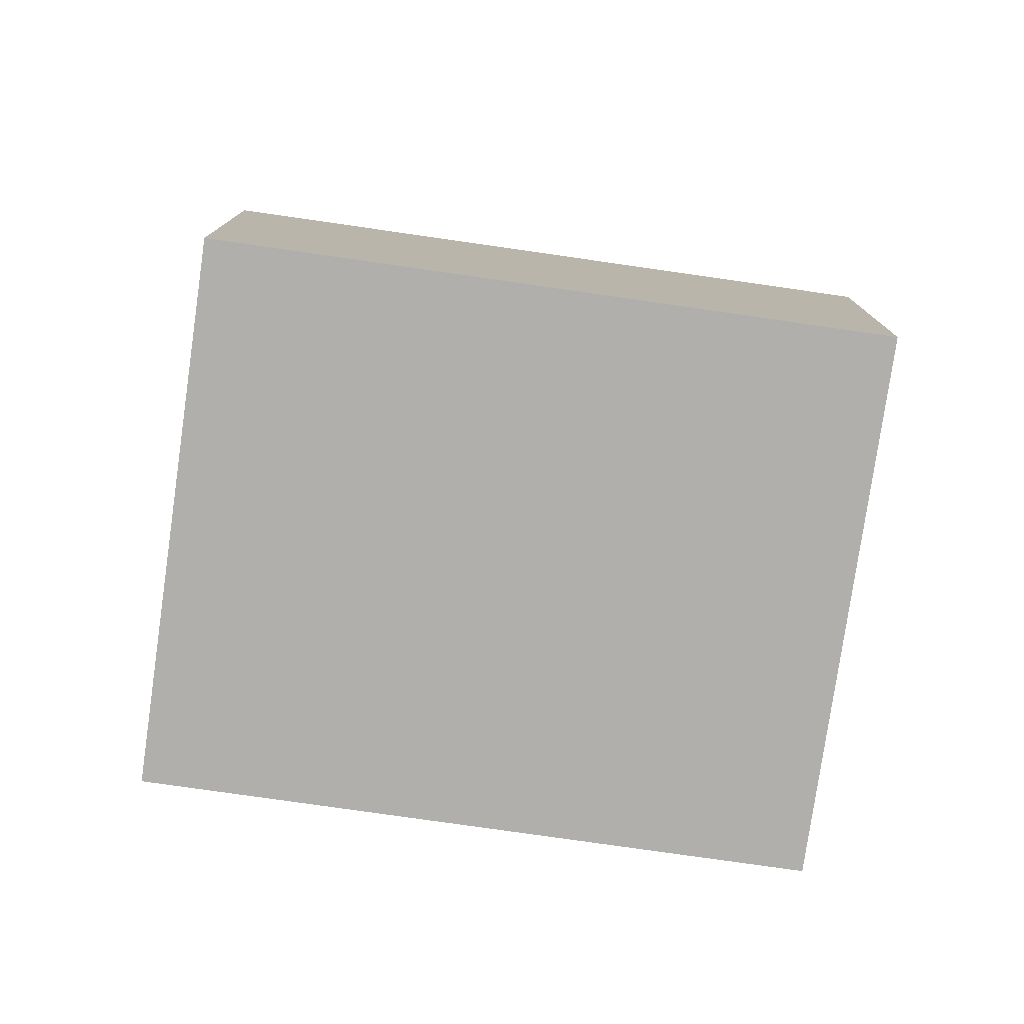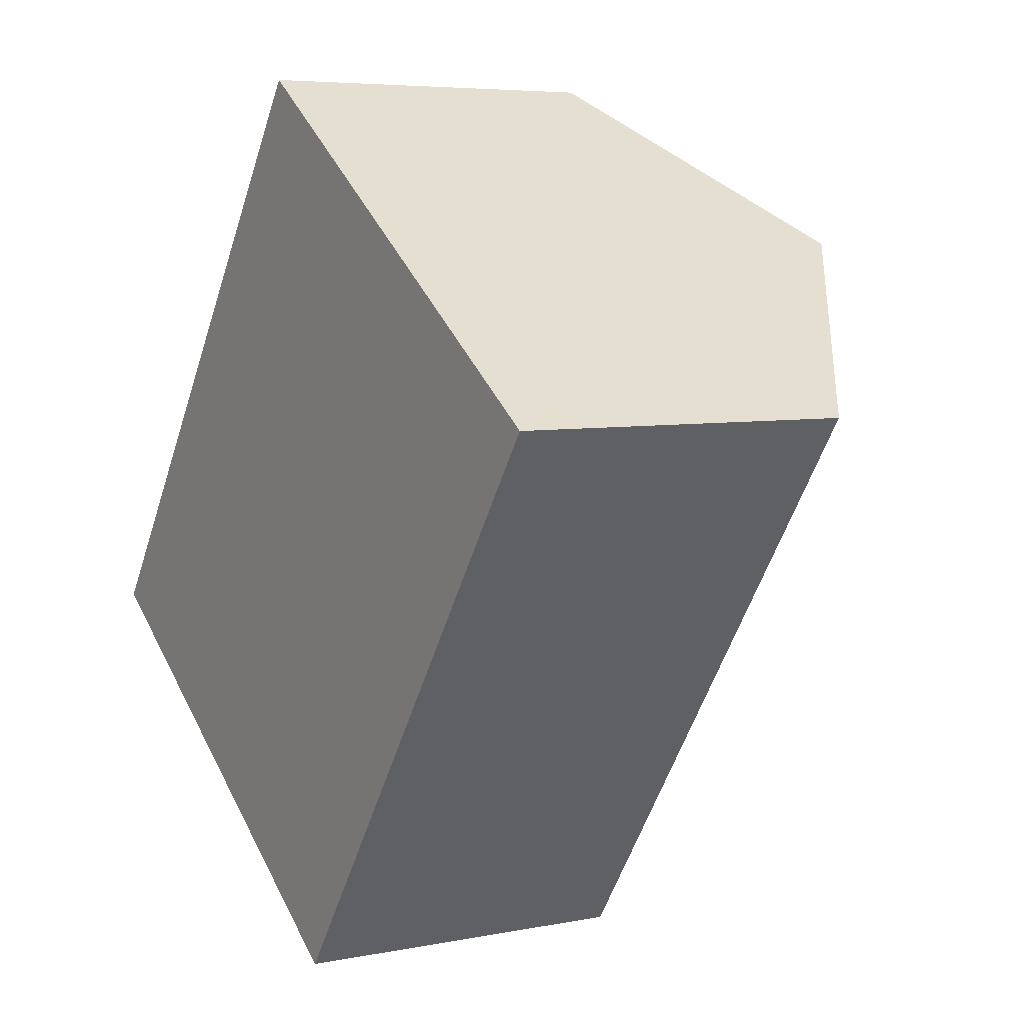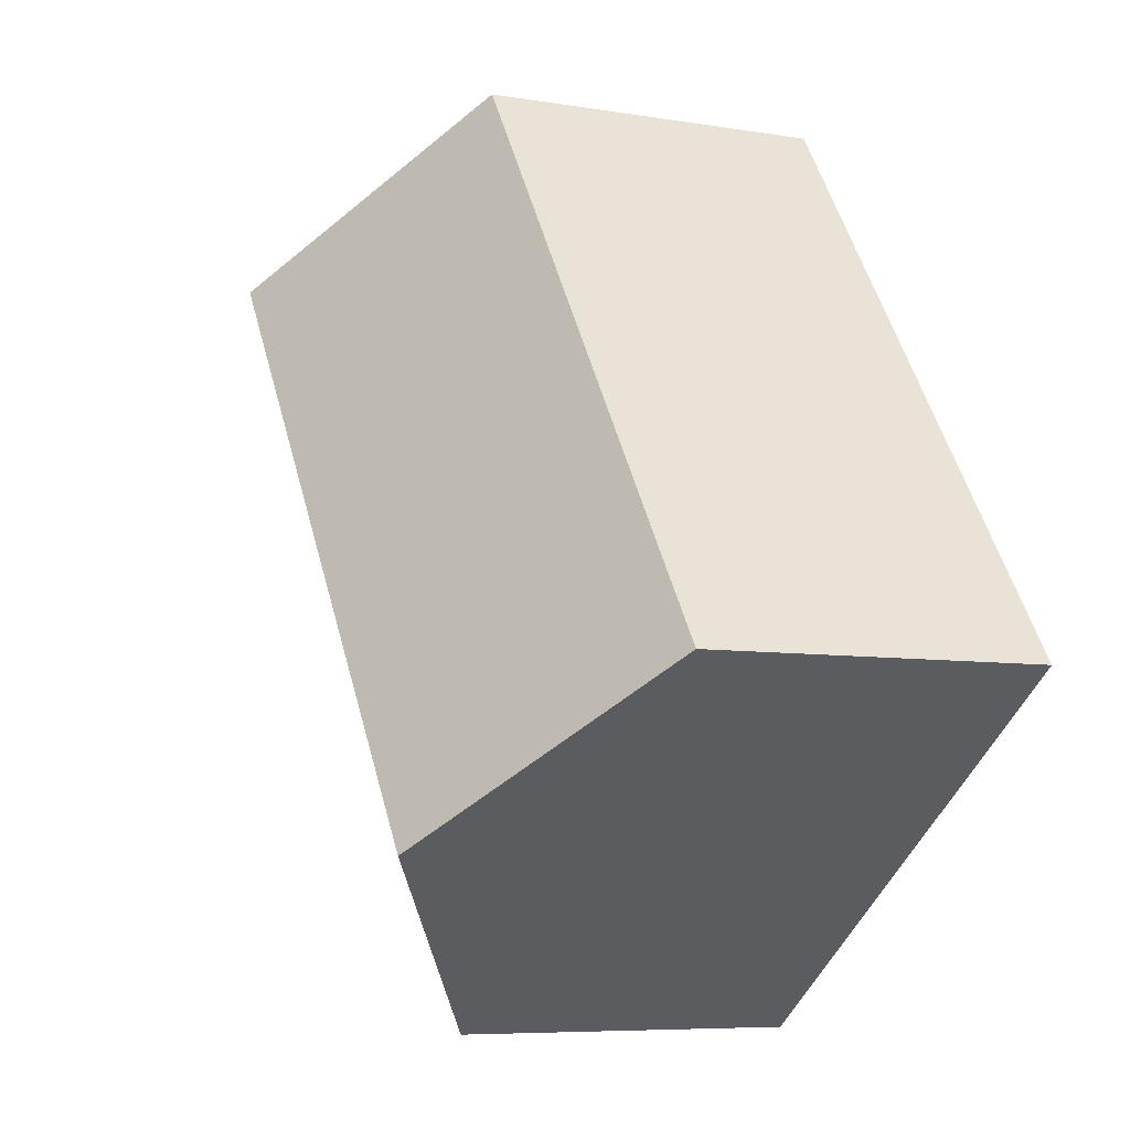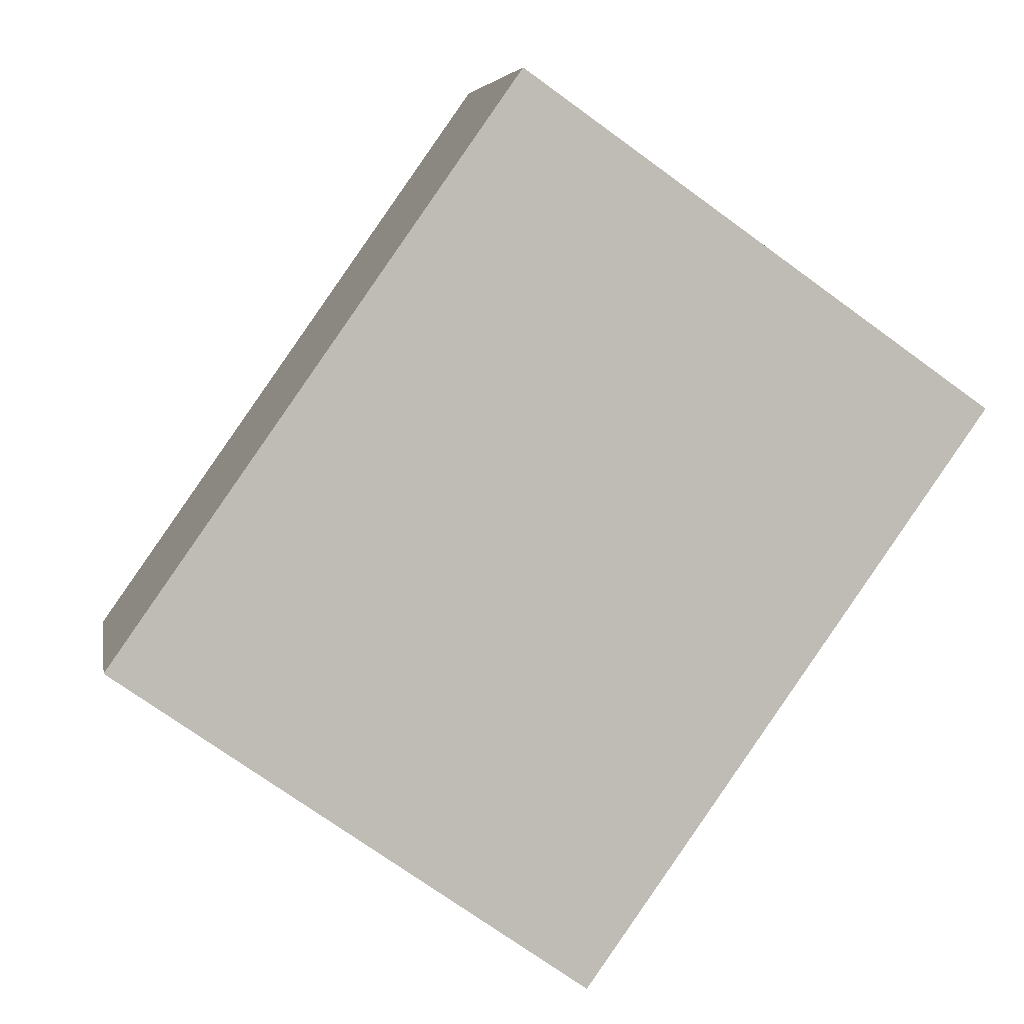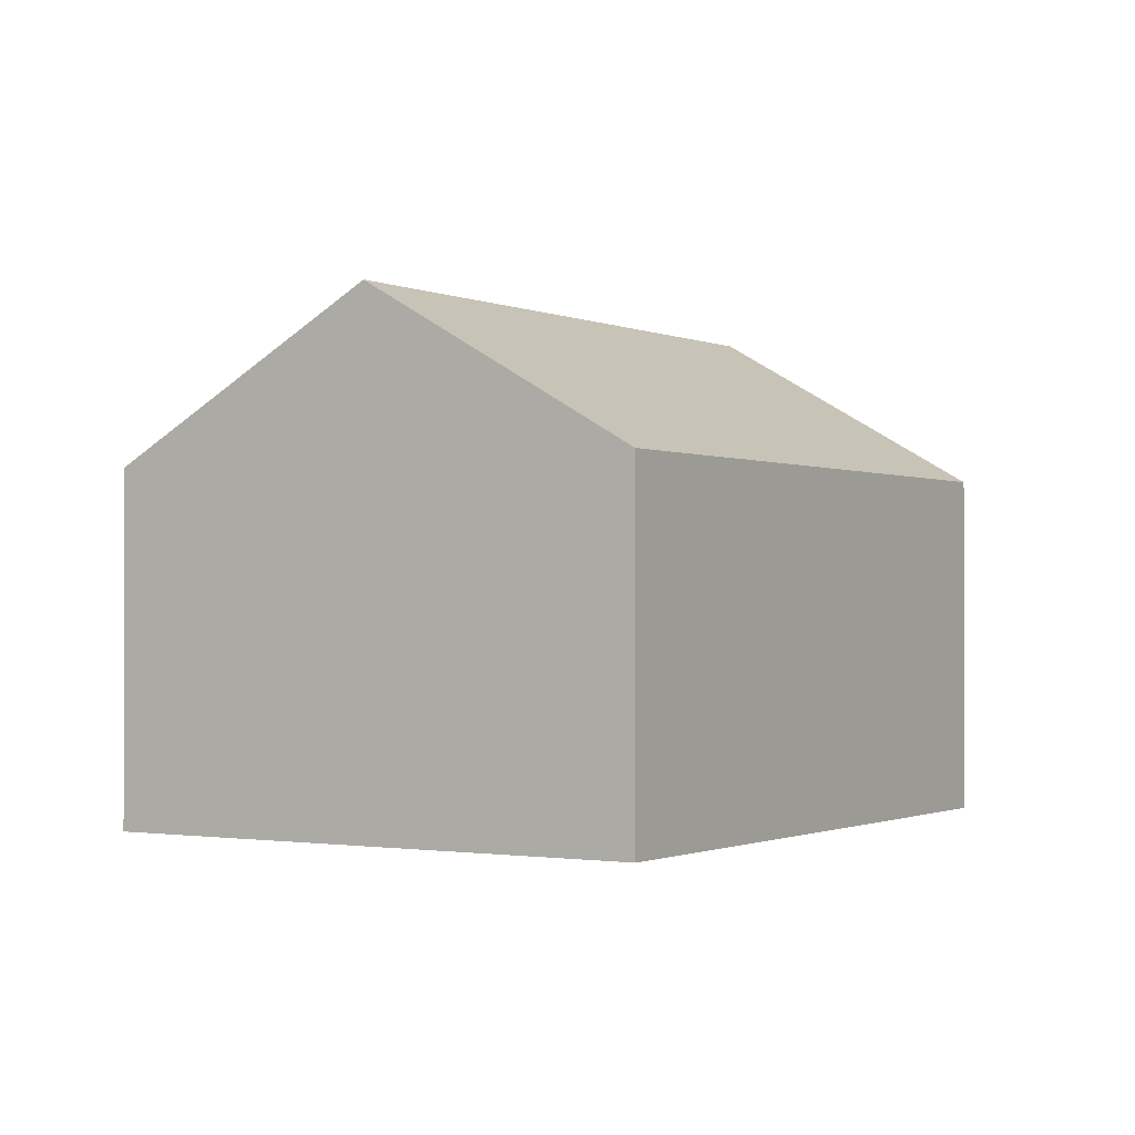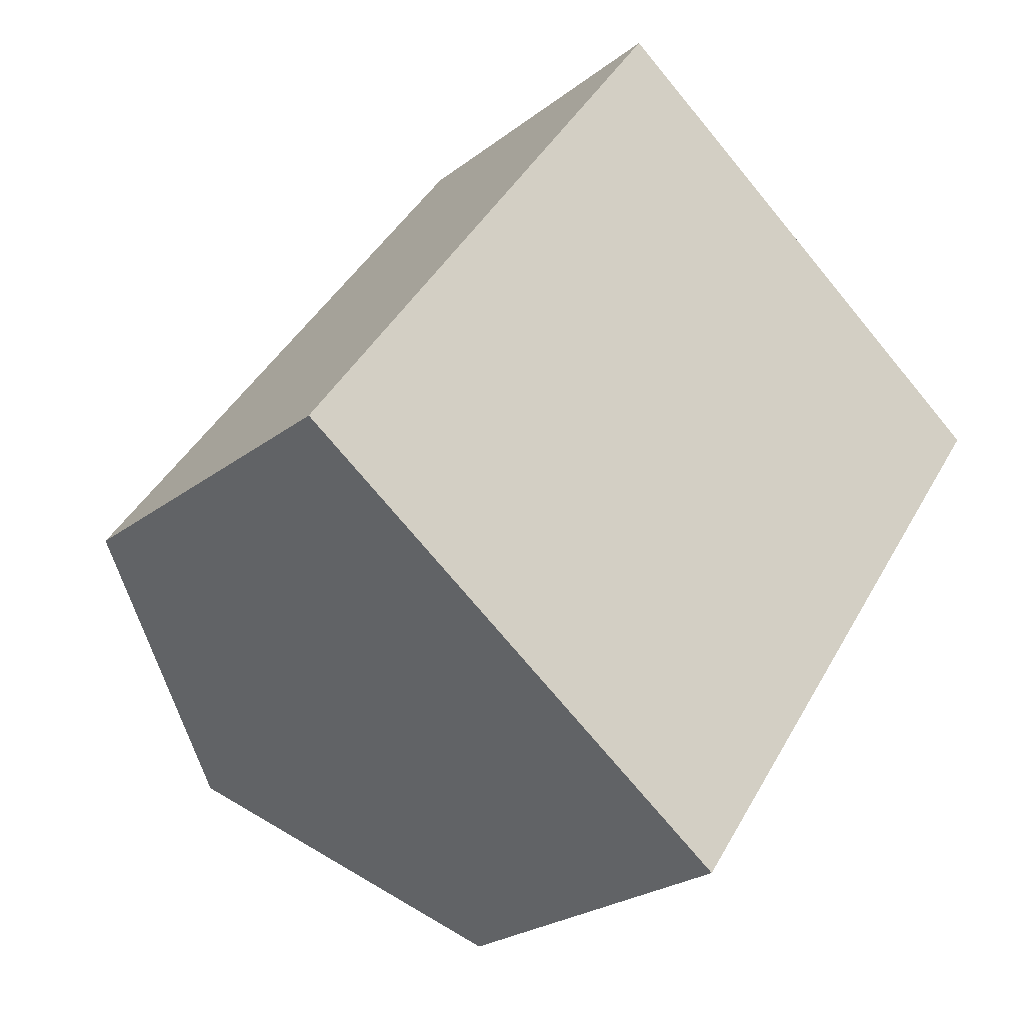
<metadata>
{"format":"obj","ext":"obj","renderer":"f3d","projection":"perspective","resolution":1024,"background":"white","views":[{"elev":-78.1,"azim":117.0,"up":"+Y"},{"elev":5.8,"azim":58.7,"up":"+Z"},{"elev":-7.0,"azim":-116.0,"up":"+Z"},{"elev":5.7,"azim":-9.5,"up":"+Z"},{"elev":-0.9,"azim":-112.9,"up":"+Y"},{"elev":-24.4,"azim":-38.8,"up":"+Z"}]}
</metadata>
<code>
v  4.585 10.07 -3.229
v  7.905 6.886 11.22
v  12.49 10.07 7.996
v  2.971 6.886 4.218
v  0 6.885 4.216e-16
v  9.17 6.885 -6.458
v  17.07 6.885 4.767
v  8.477 7.367 -5.97
v  0 0 0
v  4.585 1.977e-16 -3.229
v  9.17 3.954e-16 -6.458
v  8.477 3.656e-16 -5.97
v  2.971 -2.583e-16 4.218
v  7.905 -6.873e-16 11.22
v  12.49 -4.896e-16 7.996
v  17.07 -2.919e-16 4.767
g defaultobject
f 1 2 3
f 2 1 4
f 4 1 5
f 6 3 7
f 3 6 1
f 1 6 8
f 8 5 1
f 5 8 9
f 9 8 6
f 9 6 10
f 10 6 11
f 10 11 12
f 9 4 5
f 4 9 2
f 2 9 13
f 2 13 14
f 14 3 2
f 3 14 7
f 7 14 15
f 7 15 16
f 16 6 7
f 6 16 11
f 13 15 14
f 15 13 9
f 15 9 16
f 16 9 10
f 16 10 11
f 11 10 12

</code>
